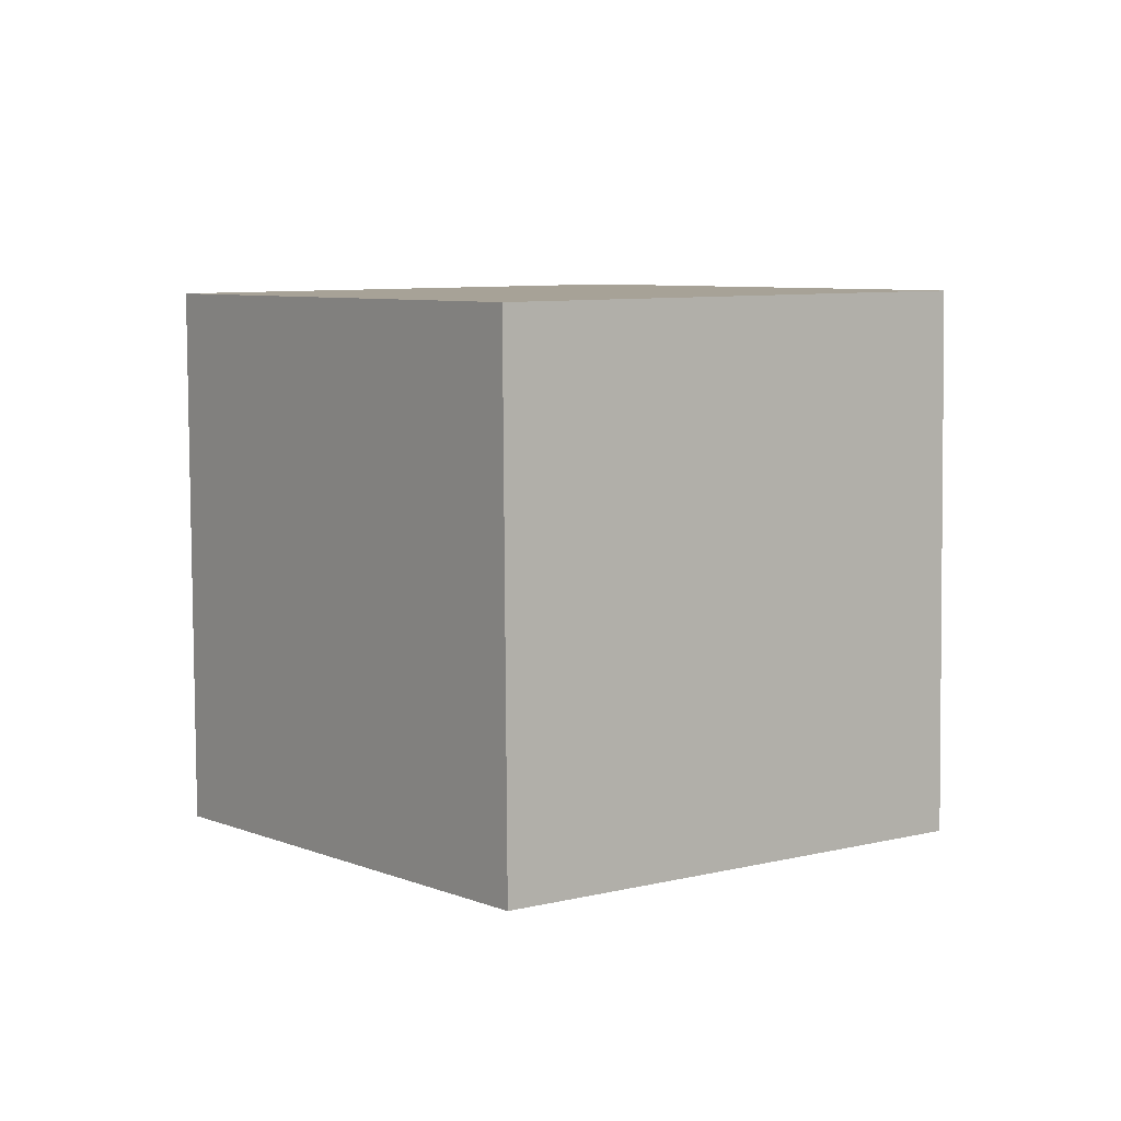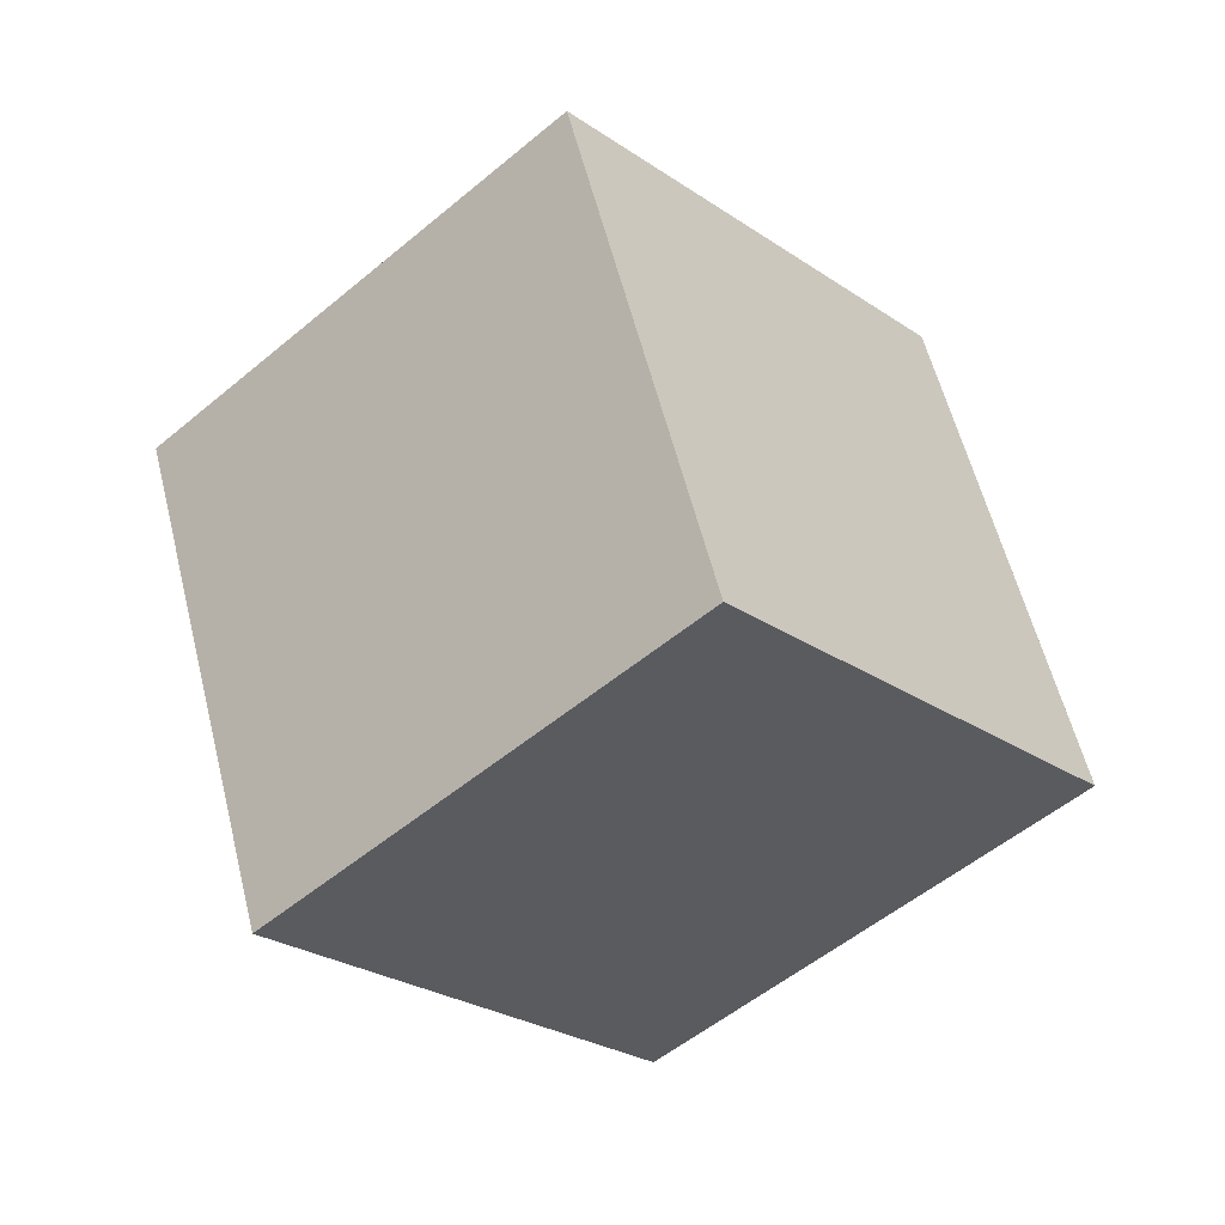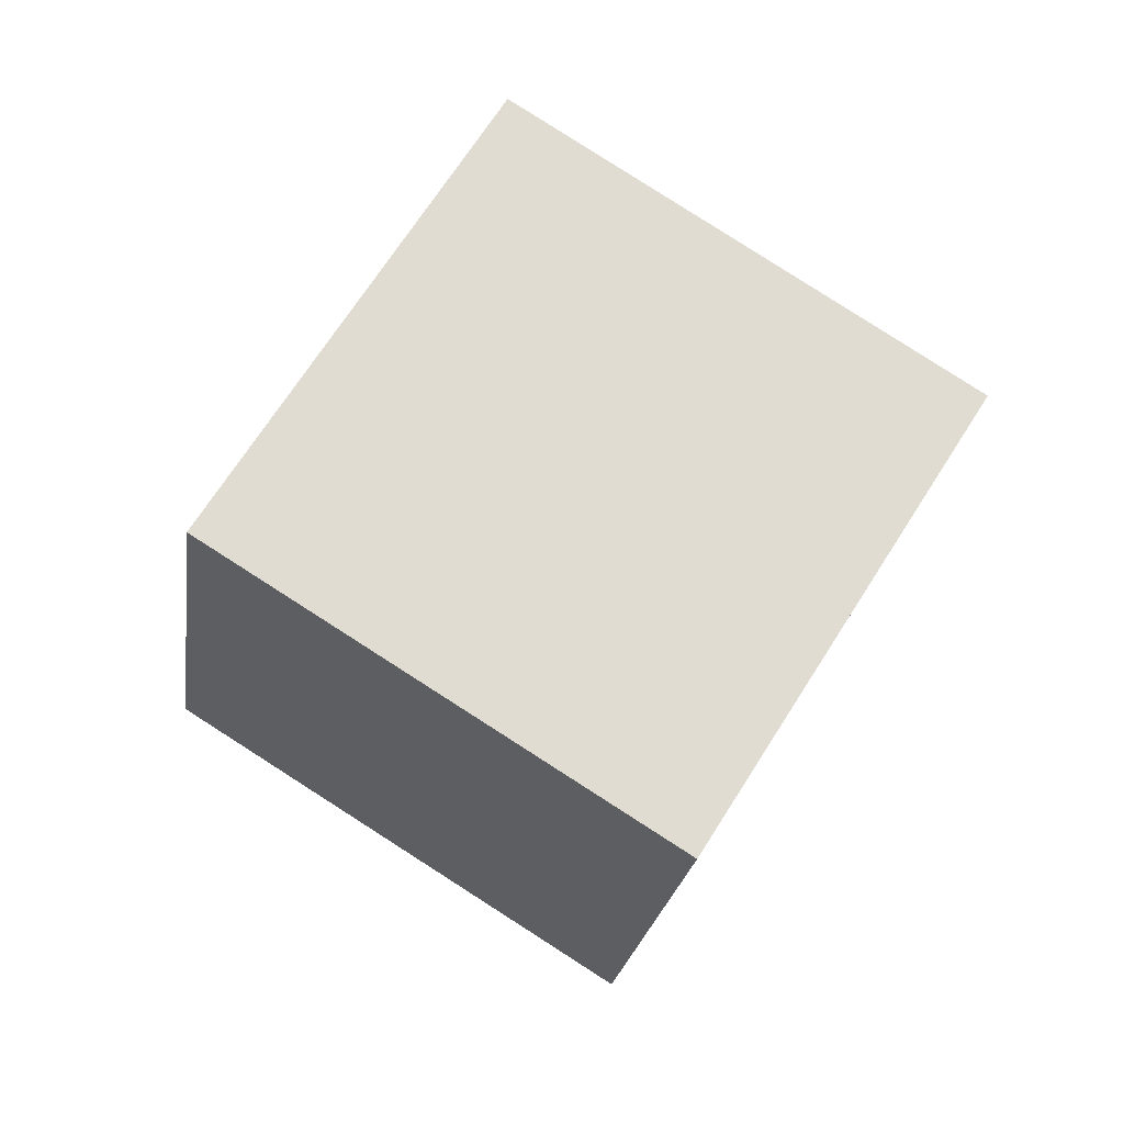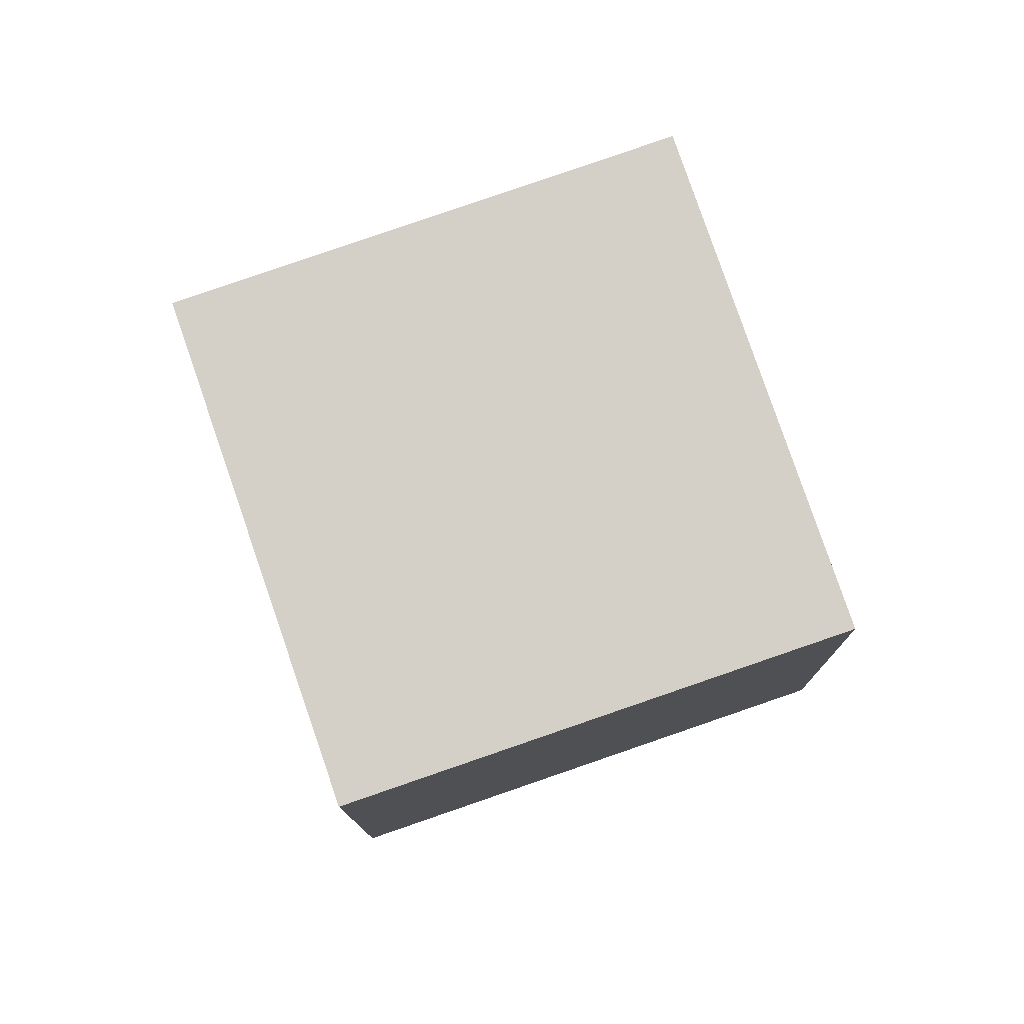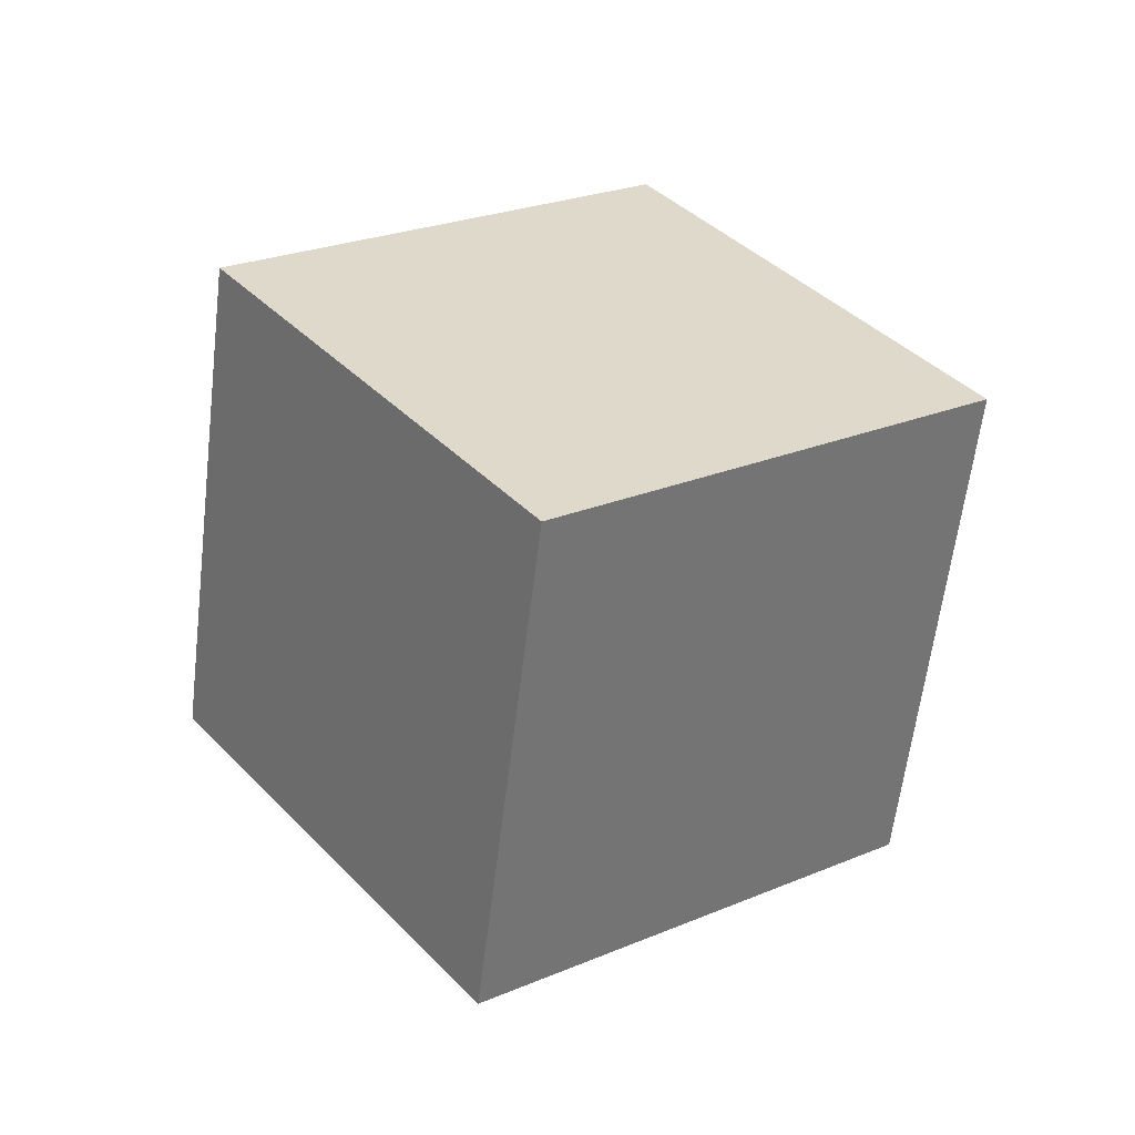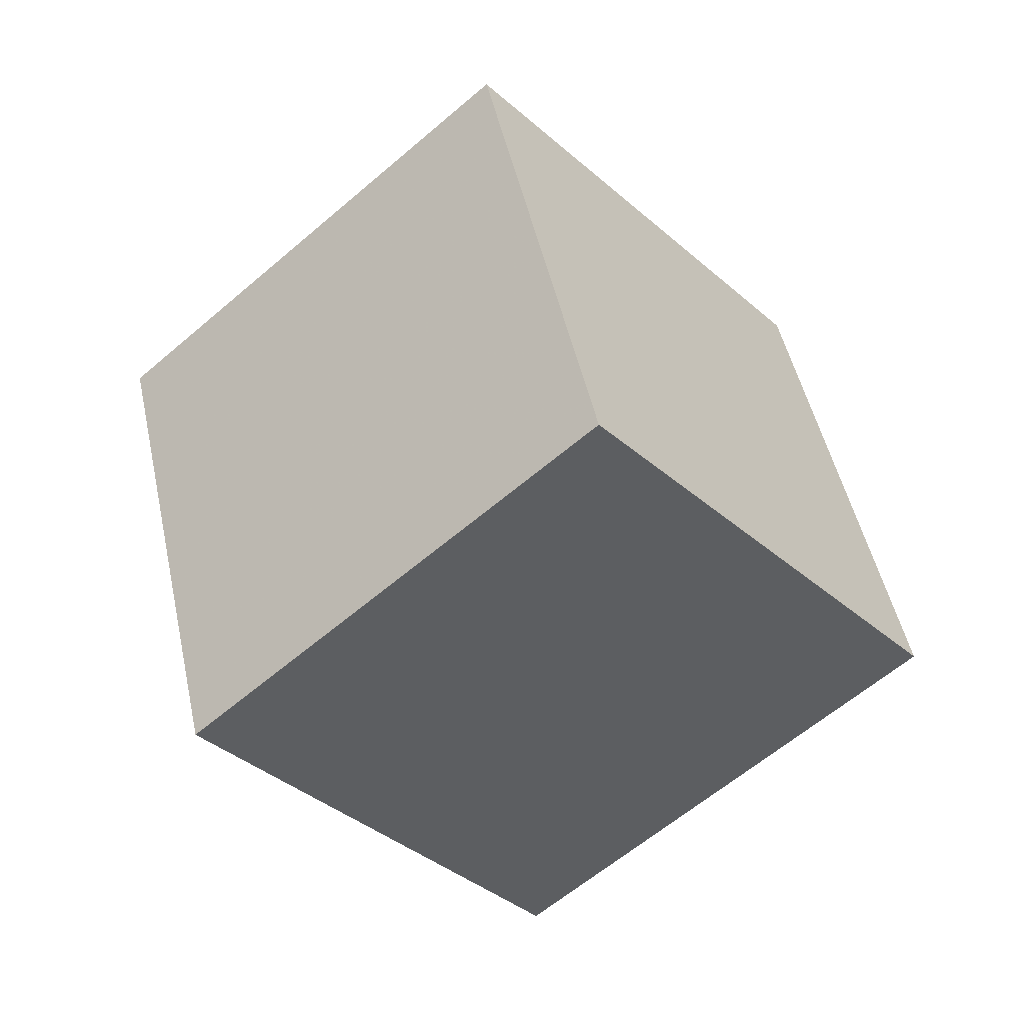
<metadata>
{"format":"obj","ext":"obj","renderer":"f3d","projection":"perspective","resolution":1024,"background":"white","views":[{"elev":-68.5,"azim":62.7,"up":"+Y"},{"elev":70.3,"azim":48.3,"up":"+Y"},{"elev":-70.4,"azim":122.9,"up":"+Y"},{"elev":-46.6,"azim":-15.8,"up":"+Y"},{"elev":70.0,"azim":169.6,"up":"+Z"},{"elev":60.8,"azim":50.3,"up":"+Y"}]}
</metadata>
<code>
v 12.88 1.965 -1.161
v 4.32 -0.6045 -5.655
v 8.23 9.606 3.315
v -0.326 7.036 -1.178
v 10.59 -3.952 6.57
v 2.037 -6.522 2.077
v 5.947 3.688 11.05
v -2.609 1.118 6.553
f 2 4 1
f 5 2 1
f 1 4 3
f 3 5 1
f 2 8 4
f 6 2 5
f 6 8 2
f 4 8 3
f 7 5 3
f 3 8 7
f 7 6 5
f 8 6 7

</code>
